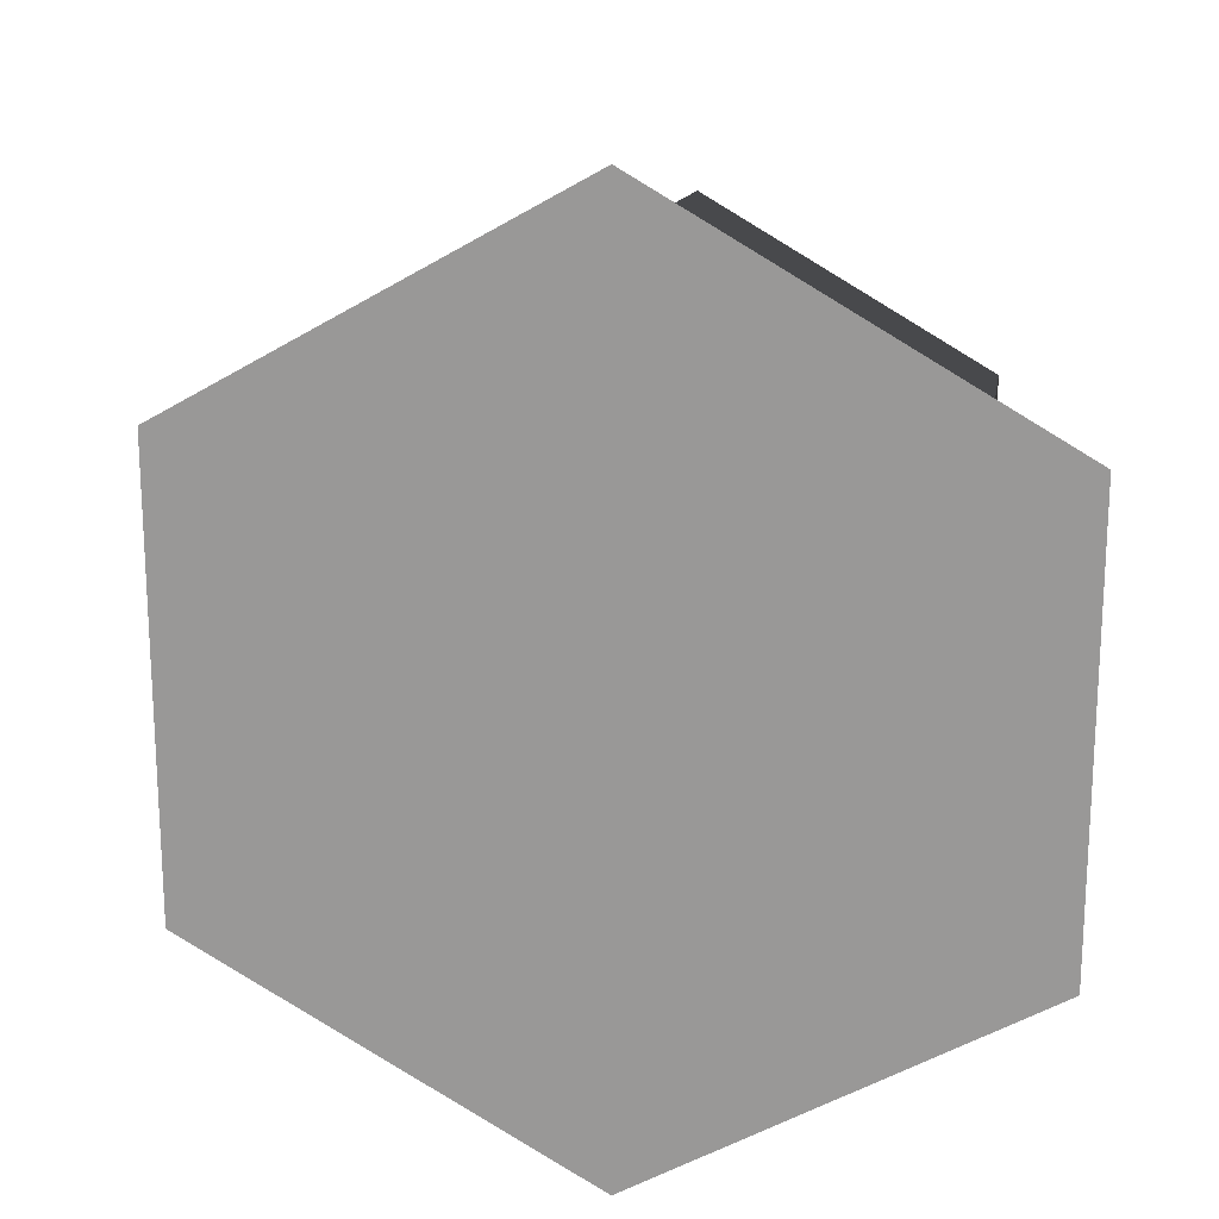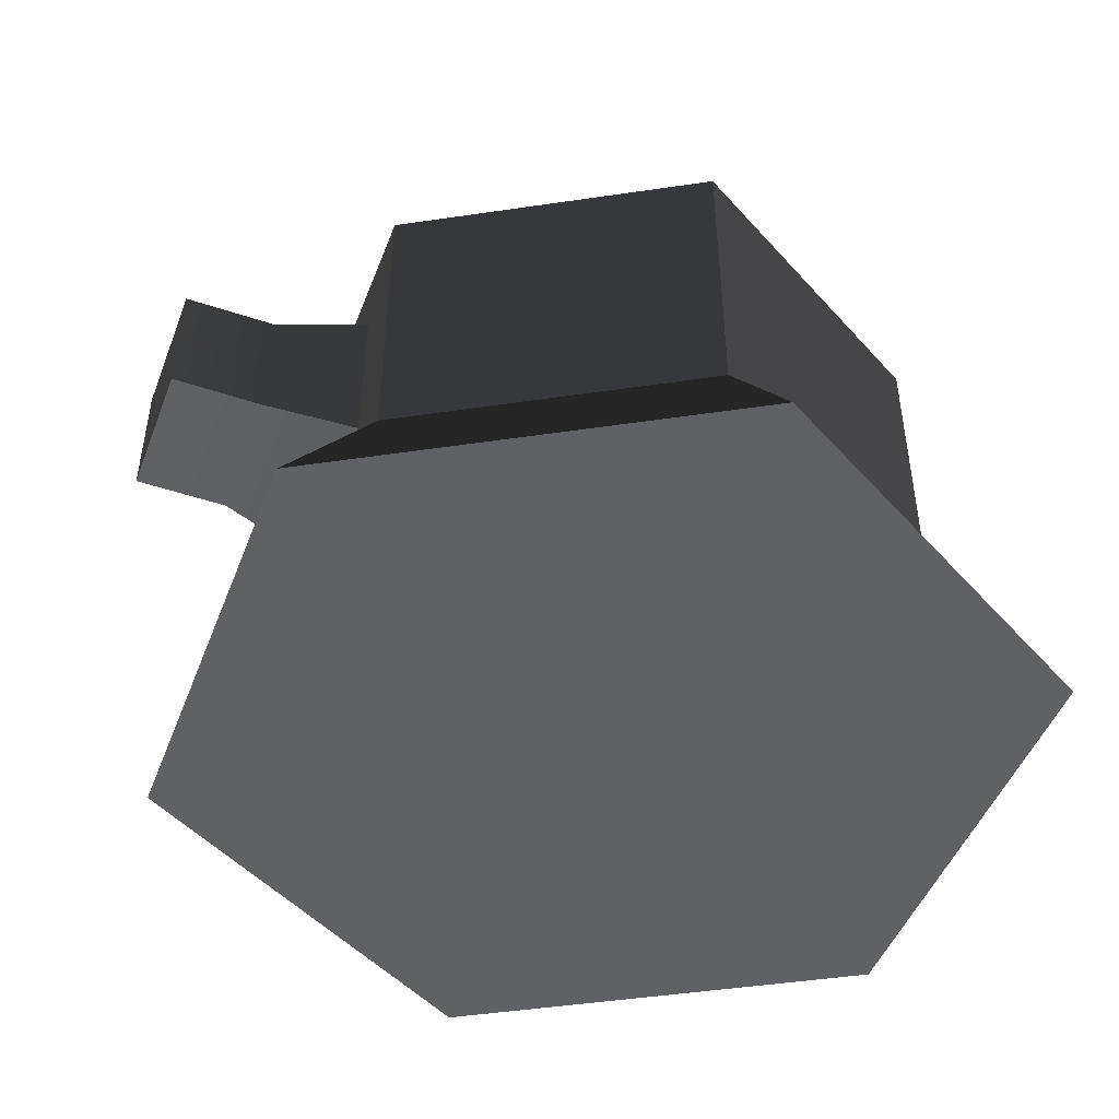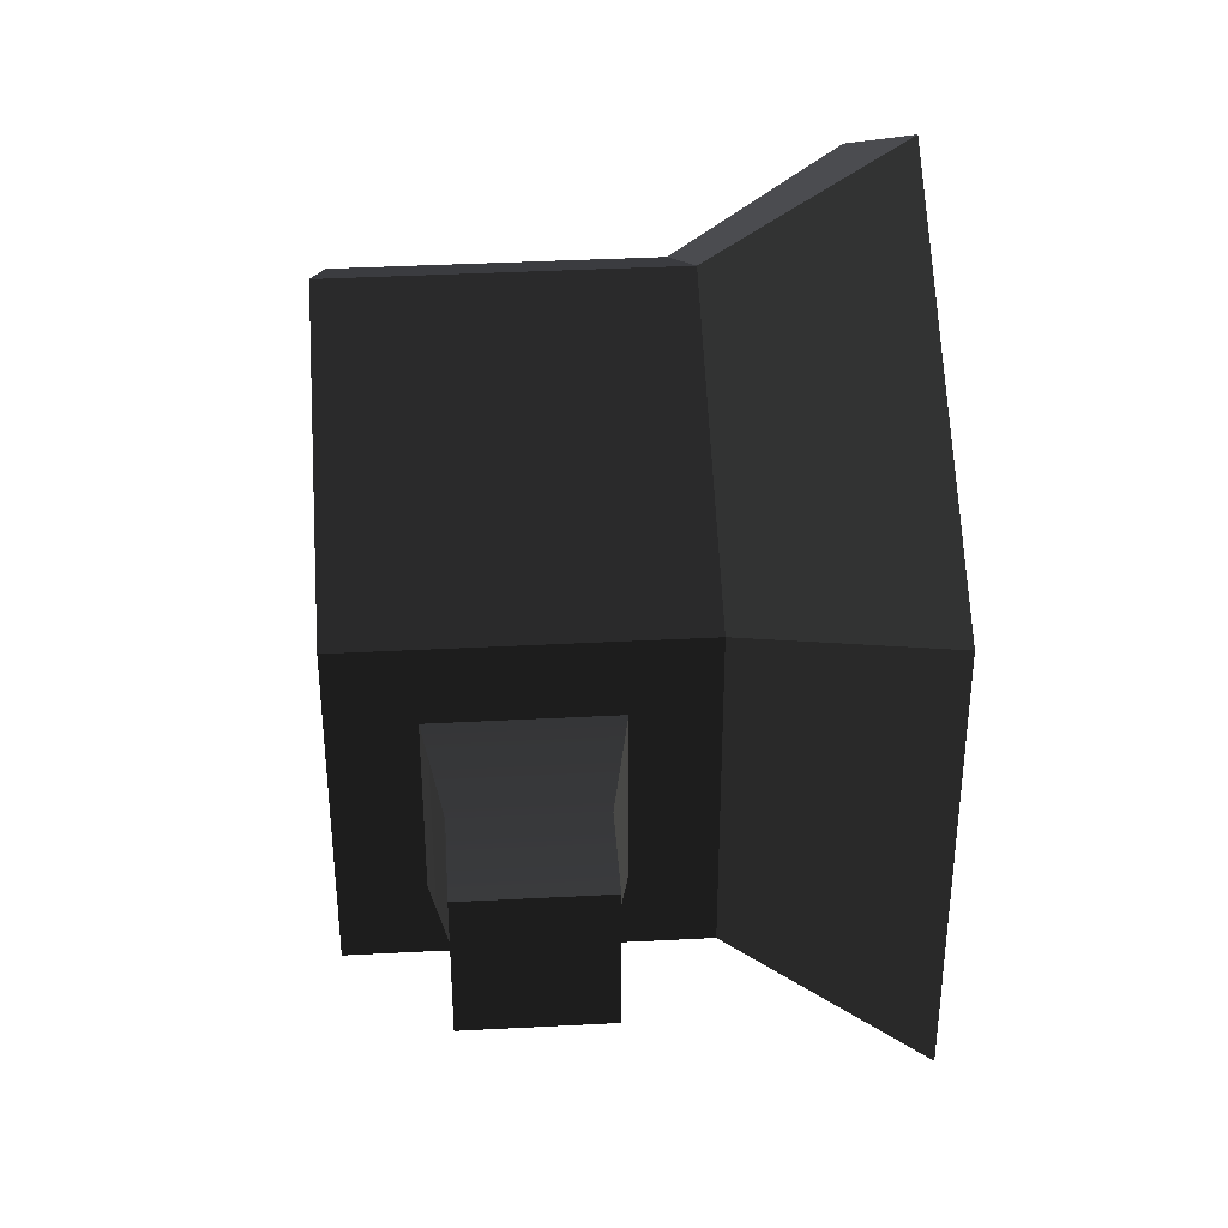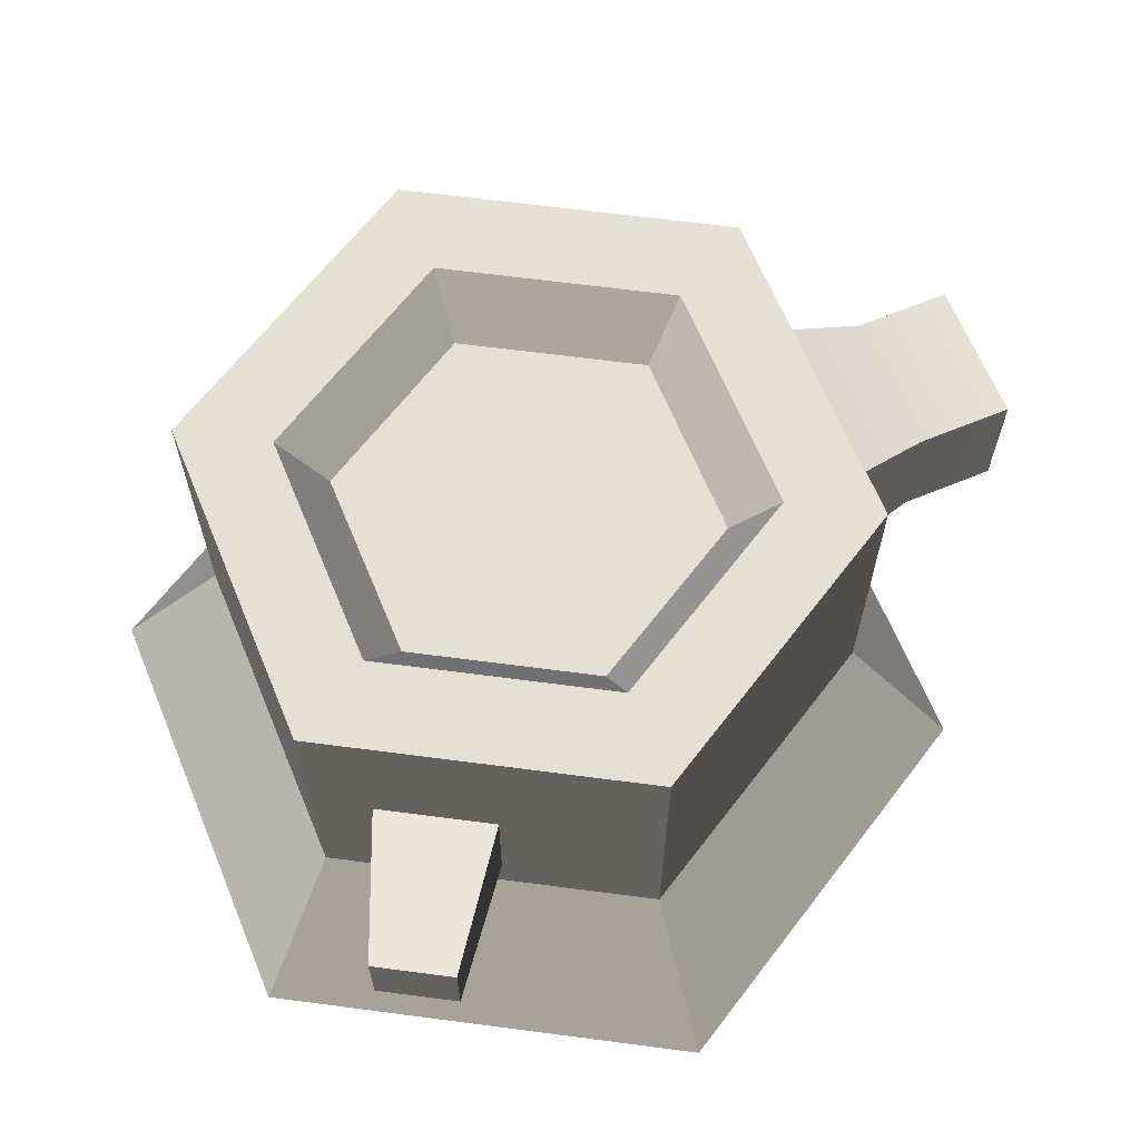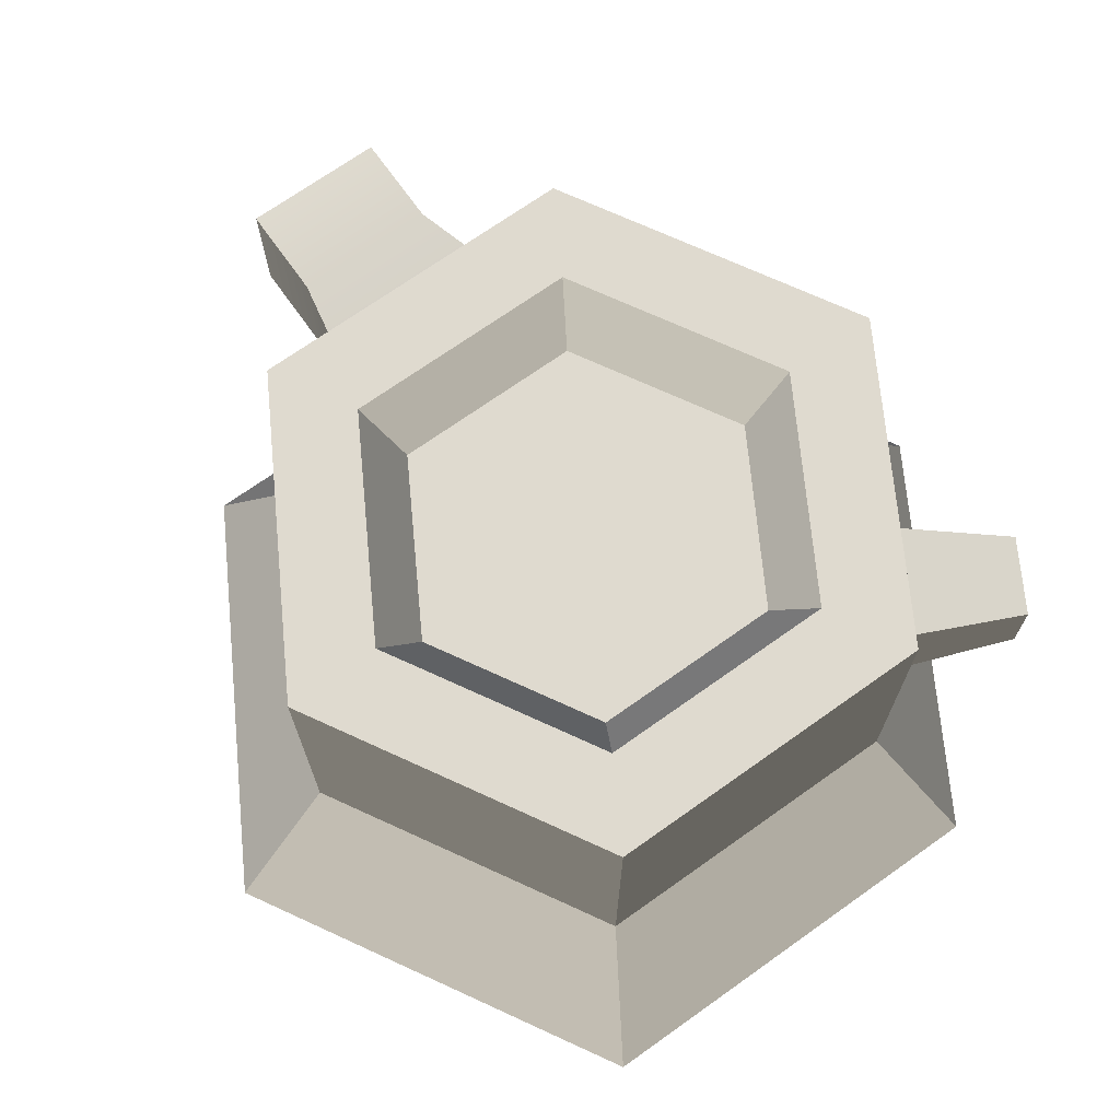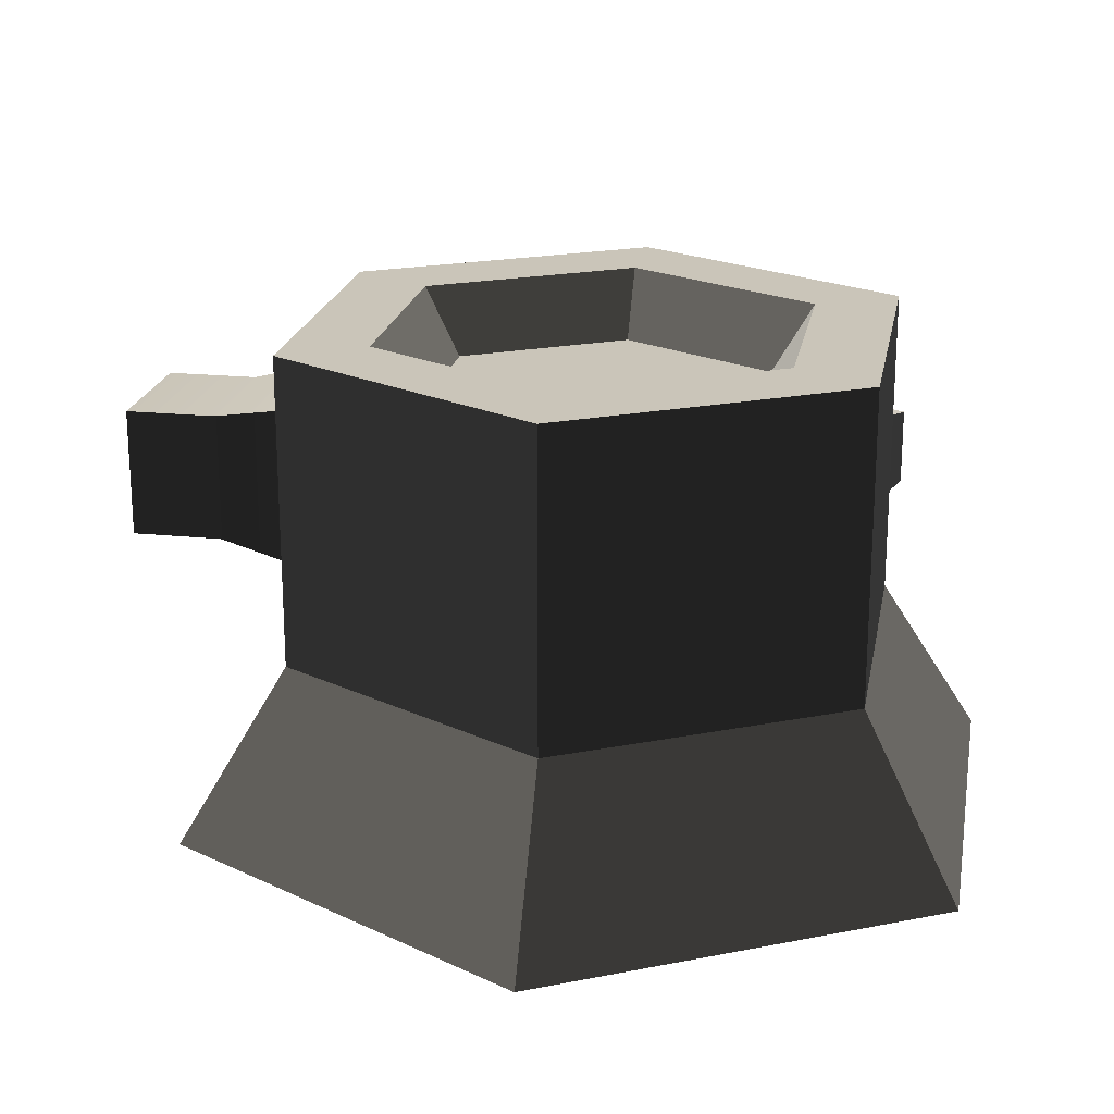
<metadata>
{"format":"obj","ext":"obj","renderer":"f3d","projection":"perspective","resolution":1024,"background":"white","views":[{"elev":19.3,"azim":9.3,"up":"+Z"},{"elev":-47.9,"azim":-20.6,"up":"+Y"},{"elev":38.3,"azim":-93.8,"up":"+Z"},{"elev":65.2,"azim":157.5,"up":"+Y"},{"elev":70.9,"azim":54.6,"up":"+Y"},{"elev":20.6,"azim":10.3,"up":"+Y"}]}
</metadata>
<code>
g treeStump_round_side
v 1.783 0 0.9275
v 0.1762 0 1.855
v 1.365 0.735 0.6863
v 0.1762 0.735 1.373
v 1.783 0 -0.9275
v 1.365 0.735 -0.6863
v 0.1762 0 -1.855
v 0.1762 0.735 -1.373
v -1.43 0 -0.9275
v -1.43 0 0.9275
v -1.013 2.065 -0.6863
v -0.6705 2.065 0.4888
v -1.013 2.065 0.6863
v 0.1762 2.065 1.373
v 0.1762 2.065 0.9777
v 1.365 2.065 0.6863
v 1.023 2.065 0.4888
v 1.023 2.065 -0.4888
v -0.6705 2.065 -0.4888
v 0.1762 2.065 -1.373
v 0.1762 2.065 -0.9777
v 1.365 2.065 -0.6863
v -1.013 0.735 0.6863
v -1.013 1.749 0.3707
v -1.013 1.749 -0.3707
v -1.013 1.051 -0.3707
v -1.013 1.051 0.3707
v -1.013 0.735 -0.6863
v 0.7308 0.927 -1.052
v 0.7308 1.417 -1.052
v 1.155 1.417 -0.8075
v 1.155 0.927 -0.8075
v -1.398 1.672 0.2891
v -1.398 1.672 -0.2891
v -1.398 1.128 -0.2891
v -1.398 1.128 0.2891
v -1.783 1.672 0.2891
v -1.783 1.128 0.2891
v -1.783 1.672 -0.2891
v -1.783 1.128 -0.2891
v 1.094 1.003 -1.53
v 1.387 1.003 -1.361
v 1.094 1.341 -1.53
v 1.387 1.341 -1.361
v -0.5012 1.785 0.3911
v -0.5012 1.785 -0.3911
v 0.1762 1.785 0.7821
v 0.1762 1.785 -0.7821
v 0.8535 1.785 0.3911
v 0.8535 1.785 -0.3911
f 2 1 3
f 3 4 2
f 3 1 5
f 5 6 3
f 5 7 8
f 8 6 5
f 10 9 7
f 7 2 10
f 7 5 2
f 5 1 2
f 12 11 13
f 13 14 12
f 14 15 12
f 14 16 15
f 16 17 15
f 16 18 17
f 11 12 19
f 19 20 11
f 19 21 20
f 21 18 20
f 18 22 20
f 18 16 22
f 16 3 6
f 6 22 16
f 23 4 14
f 14 13 23
f 24 23 13
f 13 11 24
f 11 25 24
f 11 26 25
f 23 24 27
f 27 28 23
f 27 26 28
f 26 11 28
f 9 10 23
f 23 28 9
f 10 2 4
f 4 23 10
f 7 9 28
f 28 8 7
f 4 3 16
f 16 14 4
f 29 6 8
f 8 20 29
f 20 30 29
f 20 31 30
f 6 29 32
f 32 22 6
f 32 31 22
f 31 20 22
f 8 28 11
f 11 20 8
f 34 33 24
f 24 25 34
f 25 26 35
f 35 34 25
f 36 35 26
f 26 27 36
f 36 27 24
f 24 33 36
f 38 37 39
f 39 40 38
f 39 37 33
f 33 34 39
f 38 40 35
f 35 36 38
f 35 40 39
f 39 34 35
f 38 36 33
f 33 37 38
f 42 41 43
f 43 44 42
f 31 32 42
f 42 44 31
f 29 30 43
f 43 41 29
f 43 30 31
f 31 44 43
f 32 29 41
f 41 42 32
f 46 45 47
f 47 48 46
f 47 49 48
f 49 50 48
f 19 12 45
f 45 46 19
f 46 48 21
f 21 19 46
f 49 47 15
f 15 17 49
f 48 50 18
f 18 21 48
f 47 45 12
f 12 15 47
f 49 17 18
f 18 50 49

</code>
